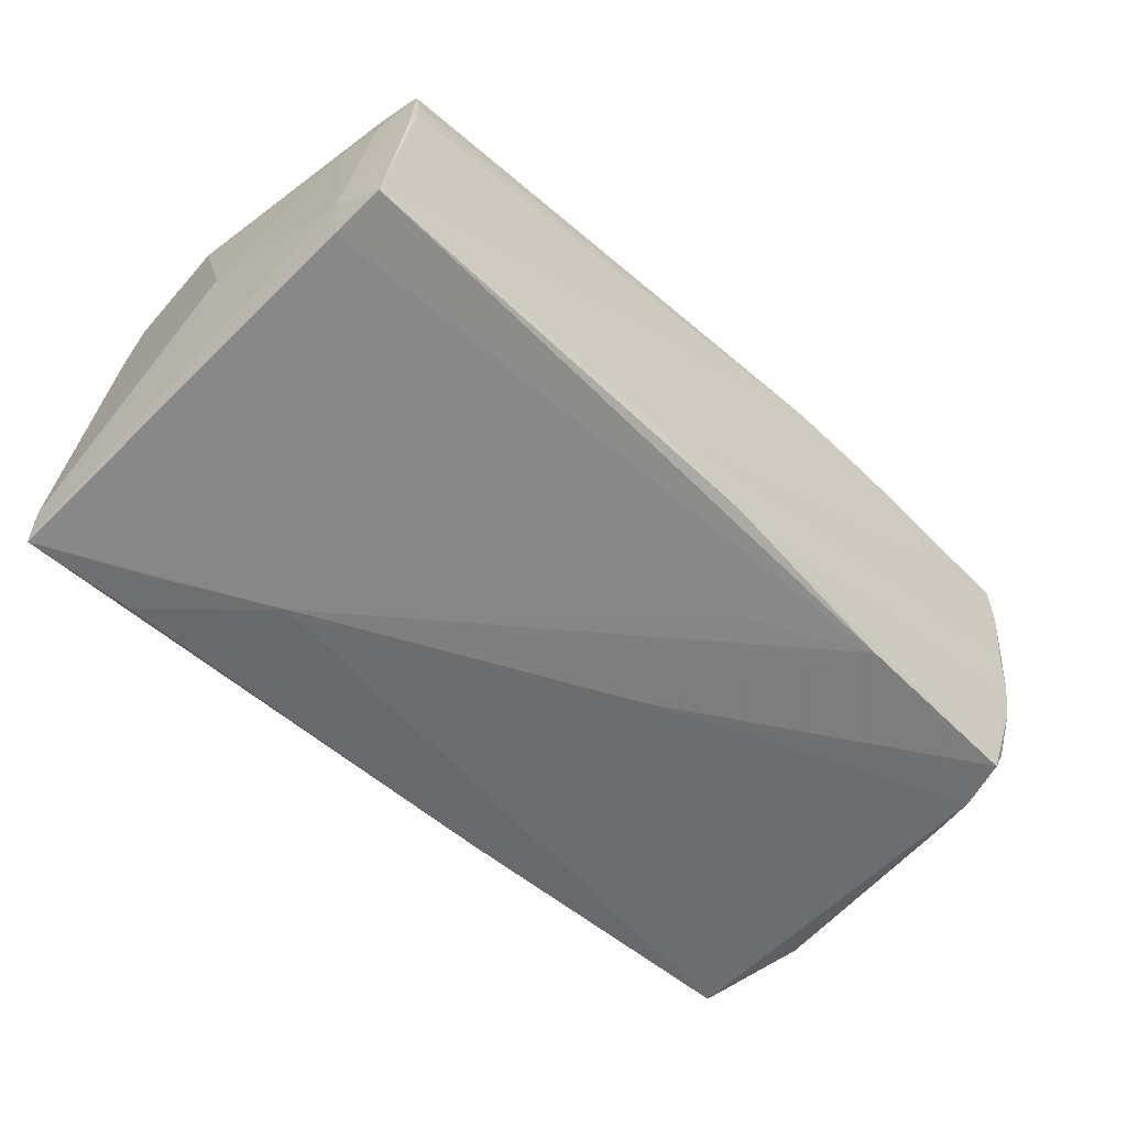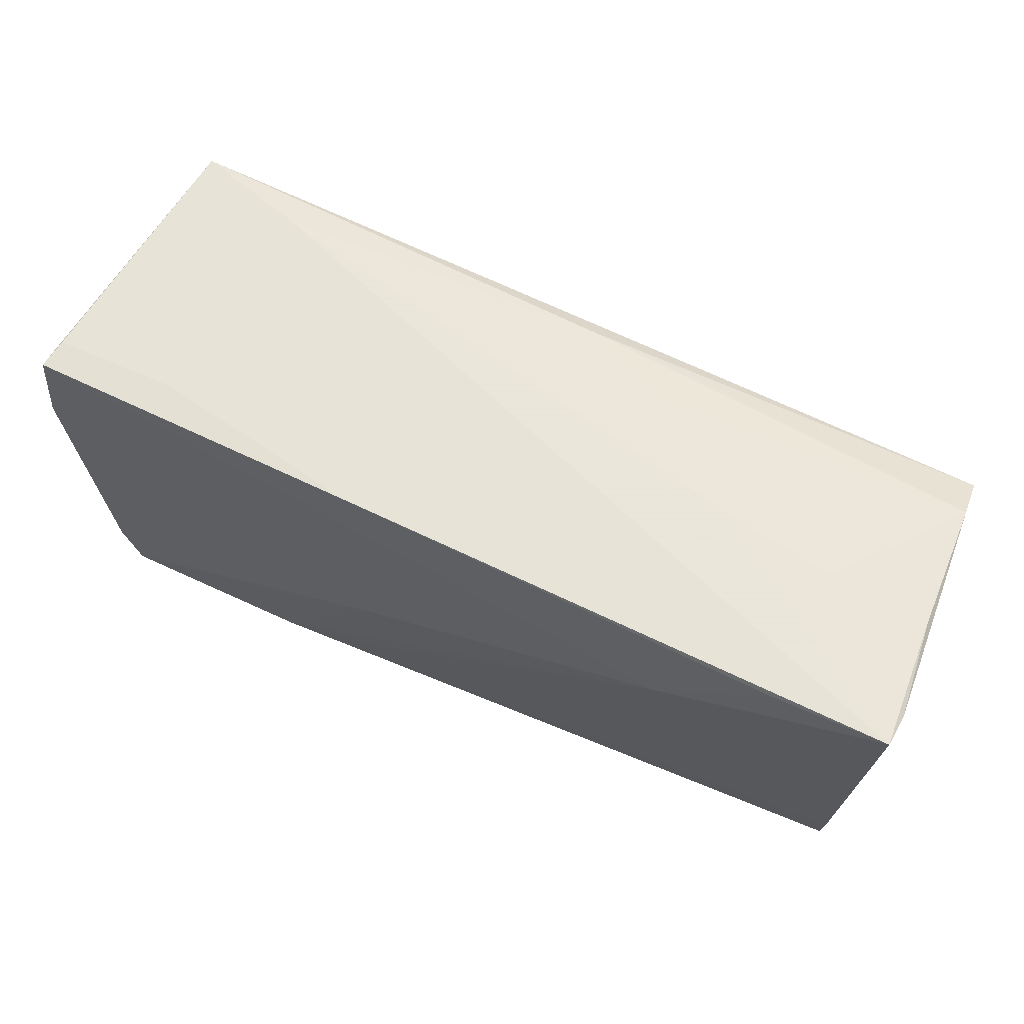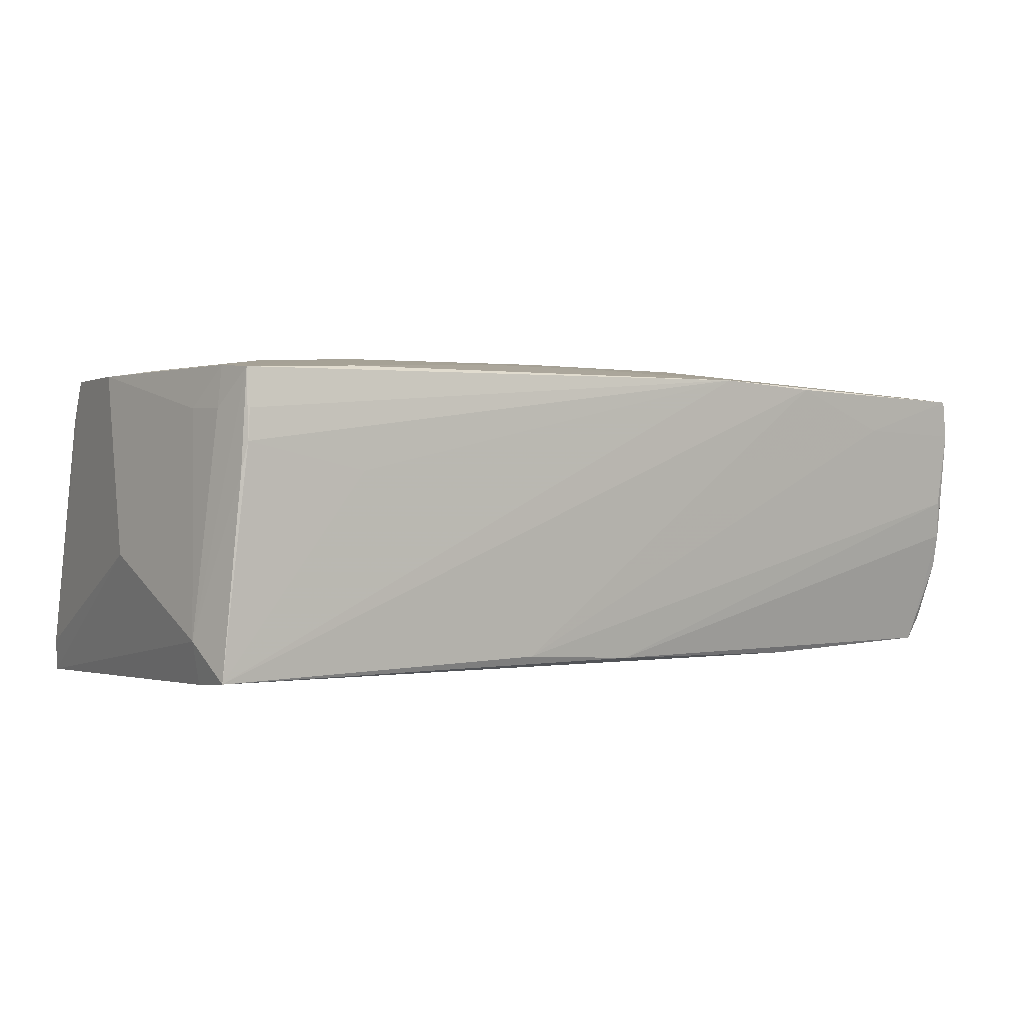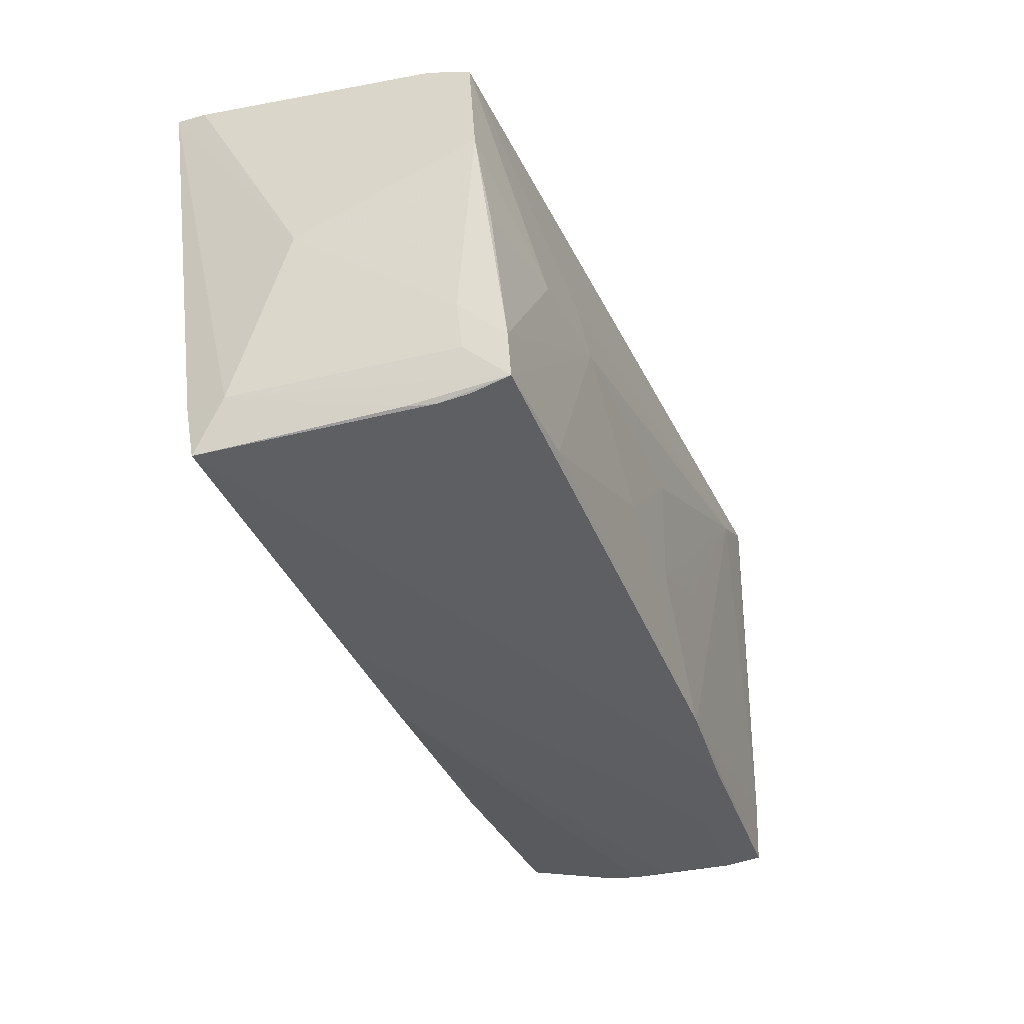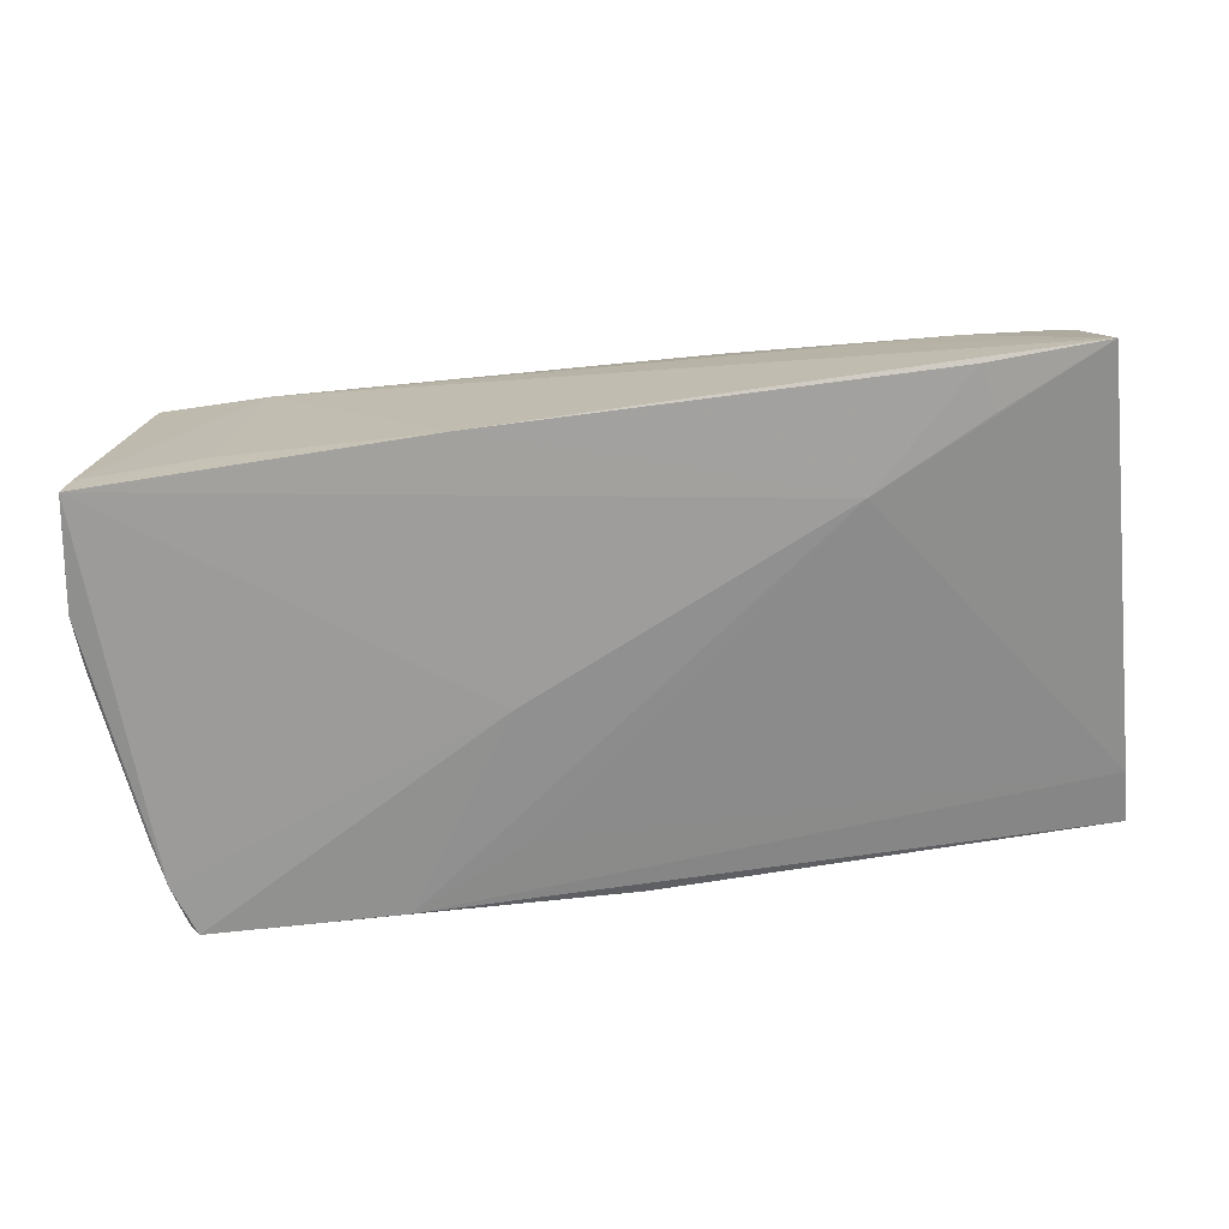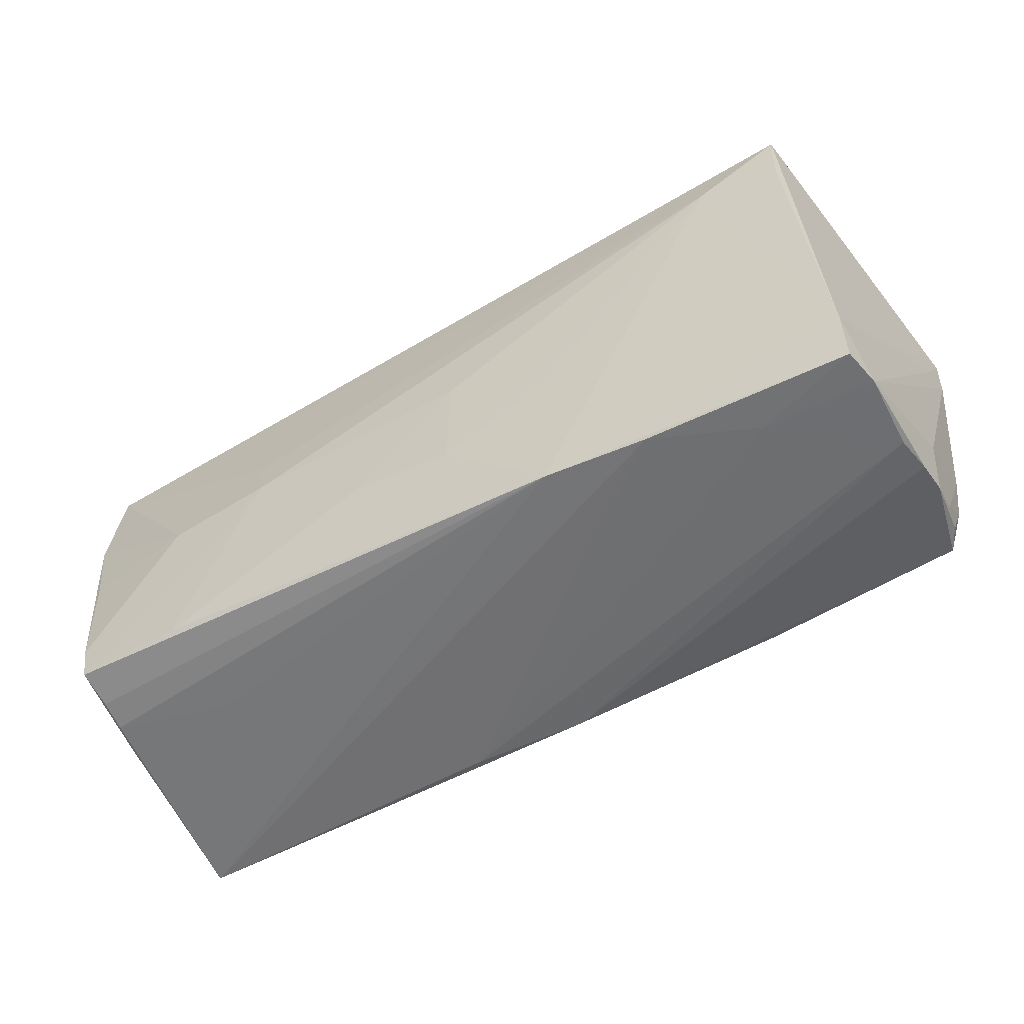
<metadata>
{"format":"obj","ext":"obj","renderer":"f3d","projection":"perspective","resolution":1024,"background":"white","views":[{"elev":-54.9,"azim":-43.6,"up":"+Z"},{"elev":63.5,"azim":-155.1,"up":"+Y"},{"elev":6.0,"azim":-29.7,"up":"+Z"},{"elev":-39.8,"azim":-66.4,"up":"+Y"},{"elev":-71.1,"azim":-171.0,"up":"+Z"},{"elev":-56.4,"azim":30.9,"up":"+Y"}]}
</metadata>
<code>
v 0.05267 -0.02379 -0.01177
v -0.01525 0.02527 0.01013
v 0.01298 0.02819 -0.01924
v -0.05453 -0.002547 -0.001733
v -0.05034 -0.005068 0.02022
v -0.05299 0.025 -0.004051
v 0.0559 0.008195 -0.01685
v 0.05373 0.02792 -0.01818
v 0.05277 -0.02656 -0.00329
v -0.04094 0.02633 -0.003651
v -0.05246 0.02149 0.013
v -0.04829 -0.02087 0.02125
v -0.03427 -0.02569 0.02111
v 0.05256 -0.01754 -0.01769
v -0.009223 -0.0139 0.02056
v -0.04861 -0.02706 0.009677
v 0.003352 -0.01512 0.0199
v 0.05609 0.01446 -0.01741
v -0.05153 -0.02796 -0.01343
v -0.003314 0.02471 0.01545
v 0.02704 -0.02495 -0.01739
v -0.05275 0.006022 0.01922
v 0.03639 0.02785 0.01254
v -0.05224 0.01922 0.01813
v -0.05428 0.02652 -0.01659
v -0.03402 -0.02767 0.009299
v 0.05205 -0.02382 -0.01471
v 0.02803 -0.02866 0.01722
v 0.01655 -0.008632 0.01907
v 0.05052 -0.02372 -0.01761
v -0.05009 -0.01627 0.01623
v 0.05393 -0.01953 -0.006195
v -0.02414 -0.00236 0.02125
v 0.03848 0.02819 -0.01448
v 0.01279 -0.01845 -0.01772
v -0.03705 -0.003495 0.02125
v 0.01194 -0.002455 -0.01942
v -0.04736 -0.02673 0.01673
v 0.003665 -0.0006464 0.0201
v -0.01227 -0.0278 -0.01392
v -0.01607 0.02352 0.01564
v 0.03988 0.0205 0.018
v -0.02863 0.02675 -0.001879
v 0.05273 -0.02776 0.01039
v -0.0413 0.02189 -0.02064
v -0.04731 -0.02585 0.02122
v 0.05214 -0.02721 0.001247
v 0.05298 -0.02566 -0.007466
v 0.01602 -0.02851 0.01865
v -0.05187 -0.02163 -0.01452
v -0.04777 -0.02719 0.0131
v 0.03984 -0.02817 0.01158
v -0.02574 0.00399 0.02044
v 0.0535 -0.01194 -0.0174
v -0.04913 -0.02163 0.01651
v 0.001518 -0.02717 -0.01545
v 0.05557 0.00711 -0.01289
v -0.05392 0.02754 -0.0206
v 0.05208 -0.02024 0.01535
v -0.05274 -0.0221 -0.009451
v 0.0499 0.02018 0.01683
v -0.02753 0.01512 -0.02064
v 0.05319 0.02804 -0.01456
v 0.05497 0.0209 -0.01774
v -0.04029 0.02713 -0.0206
v 0.05196 -0.02801 0.01502
v 0.0503 0.02708 0.01692
f 56 47 40
f 25 58 4
f 6 58 25
f 33 46 13
f 46 49 13
f 56 30 9
f 9 47 56
f 46 55 60
f 60 55 31
f 4 58 60
f 60 31 4
f 19 40 28
f 56 40 19
f 28 49 19
f 21 30 56
f 56 19 21
f 38 49 46
f 46 51 38
f 38 51 49
f 12 55 46
f 31 55 12
f 12 46 33
f 33 36 12
f 64 67 18
f 18 8 64
f 64 8 67
f 33 39 42
f 67 24 42
f 15 13 49
f 33 13 15
f 15 39 33
f 66 49 28
f 10 58 6
f 10 43 58
f 58 43 23
f 58 62 50
f 50 60 58
f 50 19 60
f 50 21 19
f 49 51 26
f 26 19 49
f 51 19 26
f 16 51 46
f 16 19 51
f 46 60 16
f 60 19 16
f 30 21 37
f 37 21 62
f 62 8 37
f 22 25 4
f 22 24 25
f 4 31 22
f 31 12 22
f 36 24 22
f 45 62 58
f 58 65 45
f 45 65 62
f 3 8 62
f 62 65 3
f 3 34 8
f 3 65 58
f 58 23 3
f 3 23 34
f 17 42 39
f 17 15 49
f 39 15 17
f 33 42 53
f 53 42 24
f 53 36 33
f 53 24 36
f 52 66 28
f 28 40 52
f 52 40 47
f 59 42 49
f 49 66 59
f 18 67 59
f 8 34 63
f 34 23 63
f 67 8 63
f 63 23 67
f 62 21 35
f 35 50 62
f 21 50 35
f 5 12 36
f 36 22 5
f 5 22 12
f 49 42 29
f 29 17 49
f 42 17 29
f 44 52 47
f 66 52 44
f 47 9 44
f 44 59 66
f 67 42 61
f 61 59 67
f 42 59 61
f 43 10 2
f 2 23 43
f 48 9 30
f 48 44 9
f 48 1 54
f 54 1 14
f 30 37 14
f 14 37 8
f 14 8 18
f 18 54 14
f 7 54 18
f 23 2 20
f 67 23 20
f 20 24 67
f 30 14 27
f 27 14 1
f 27 48 30
f 1 48 27
f 57 7 18
f 44 7 57
f 18 59 57
f 59 44 57
f 44 48 32
f 32 7 44
f 32 48 54
f 54 7 32
f 11 20 2
f 11 2 10
f 11 10 6
f 6 25 11
f 25 24 11
f 24 20 41
f 41 11 24
f 20 11 41

</code>
